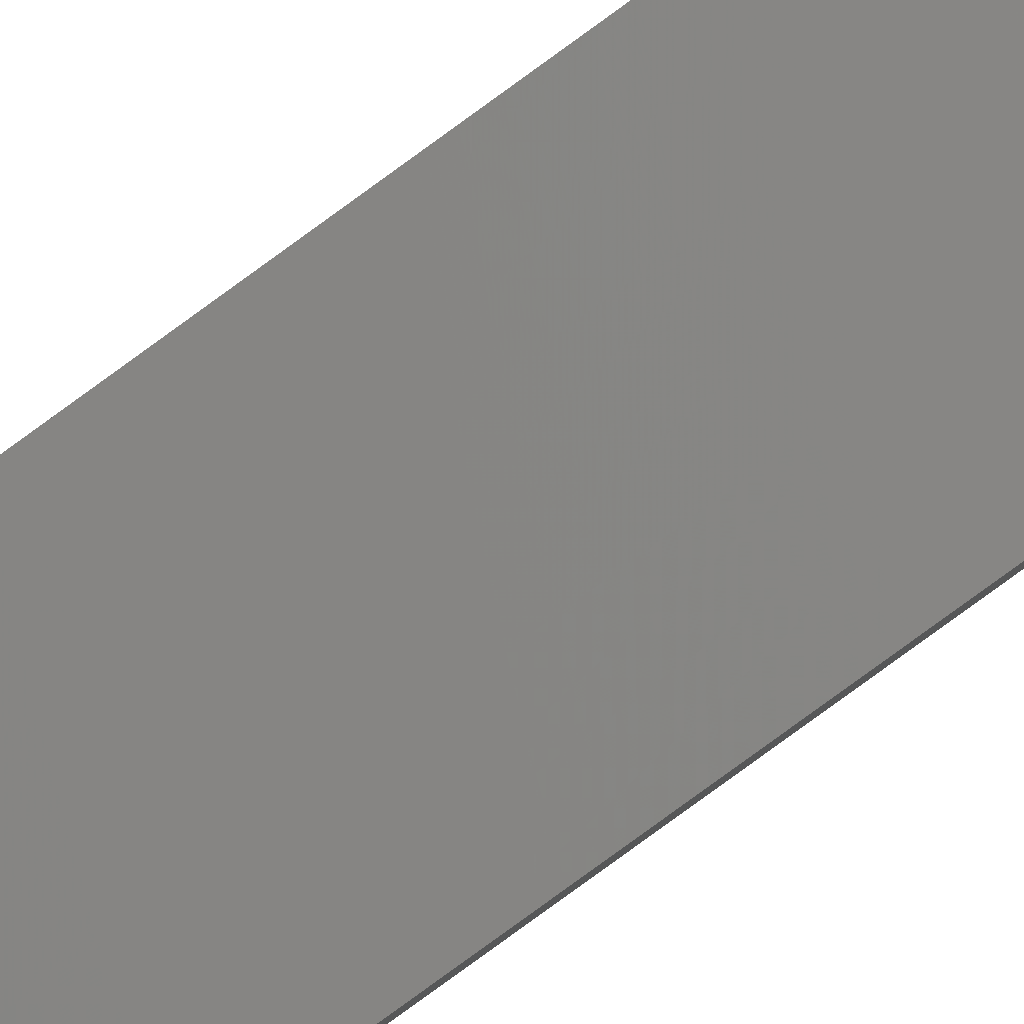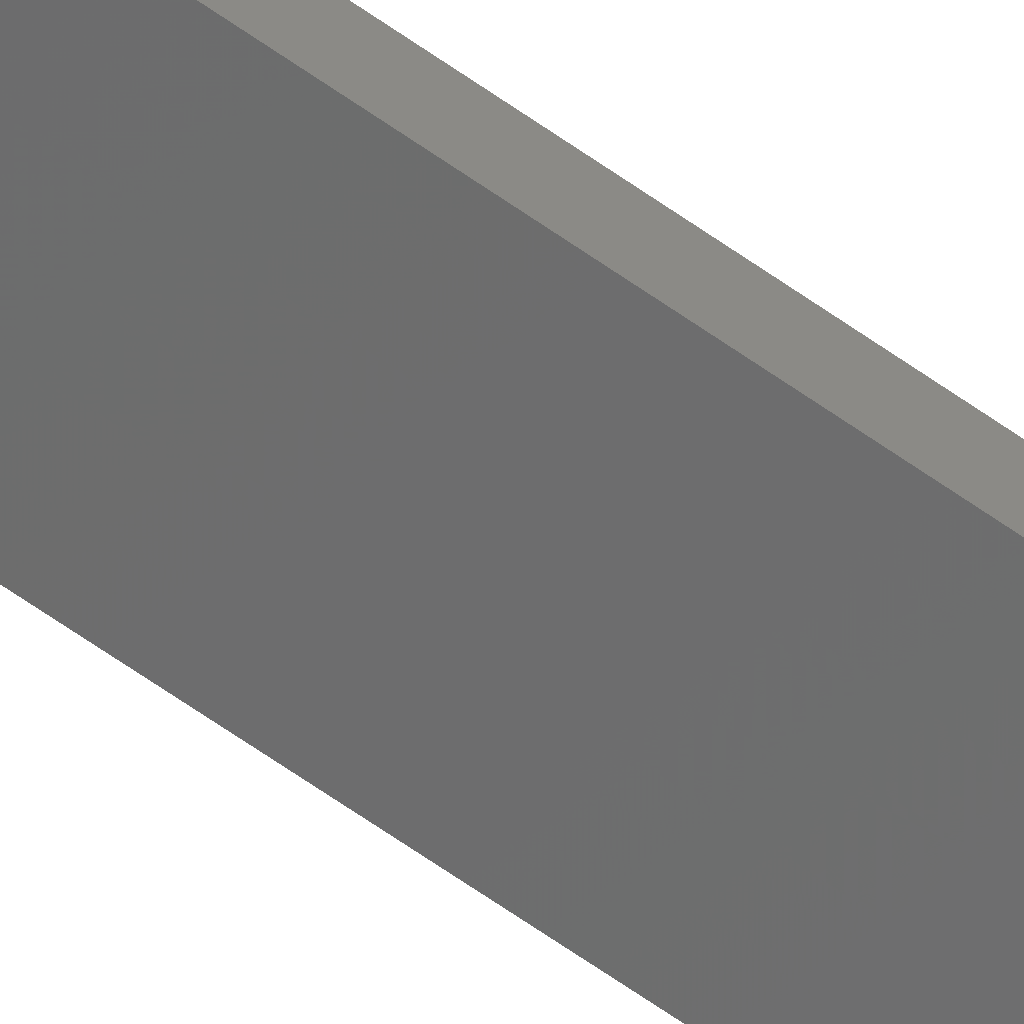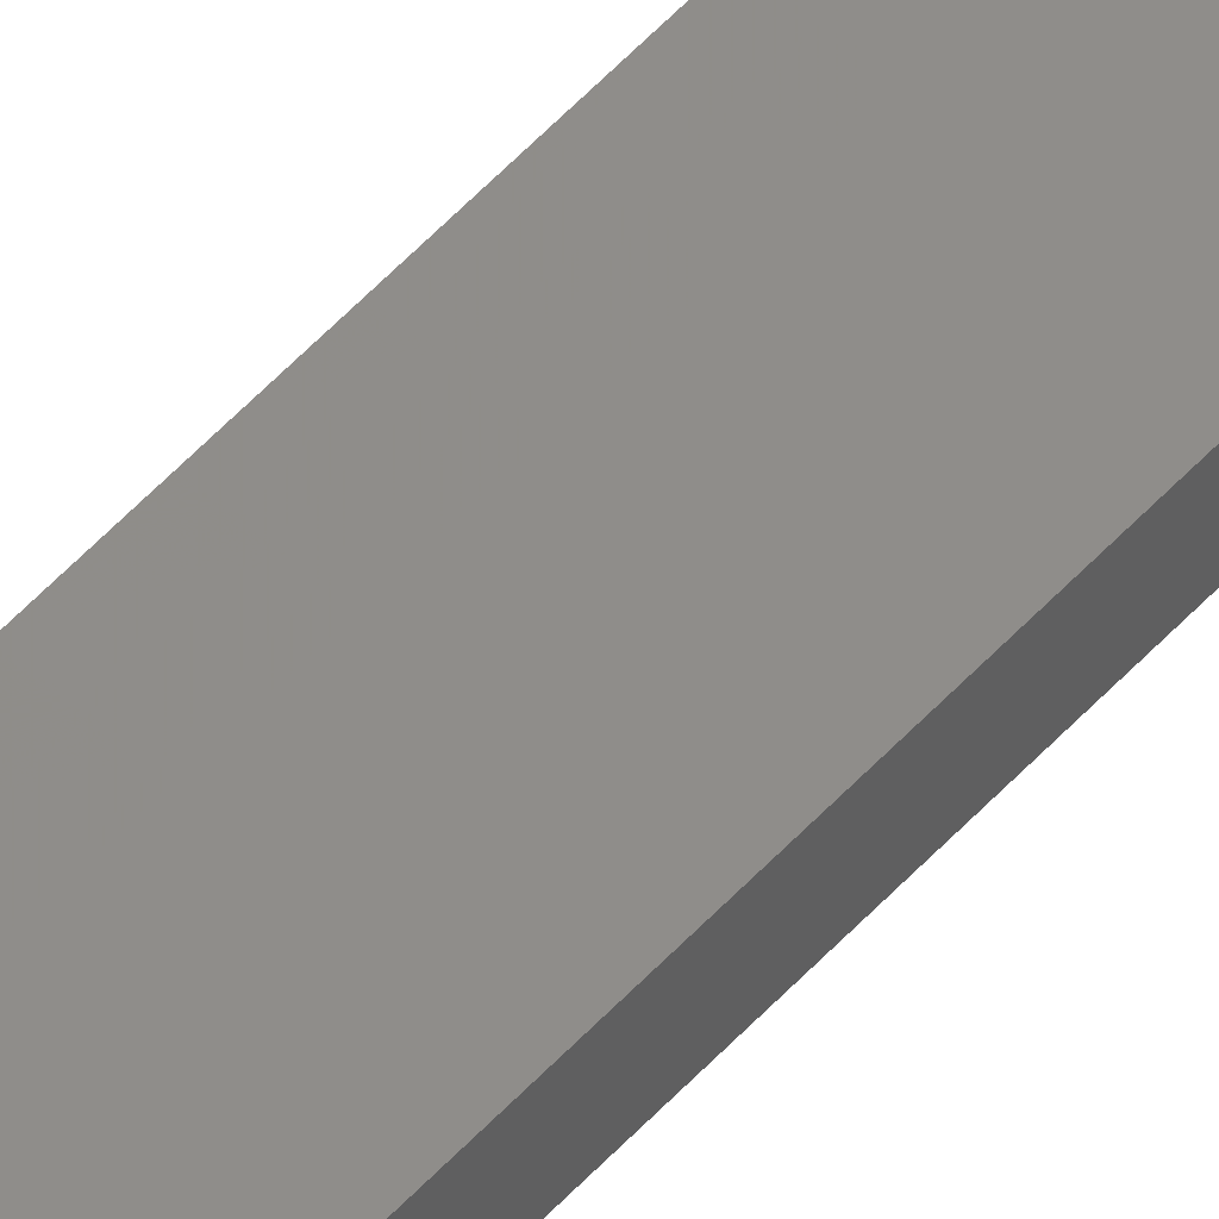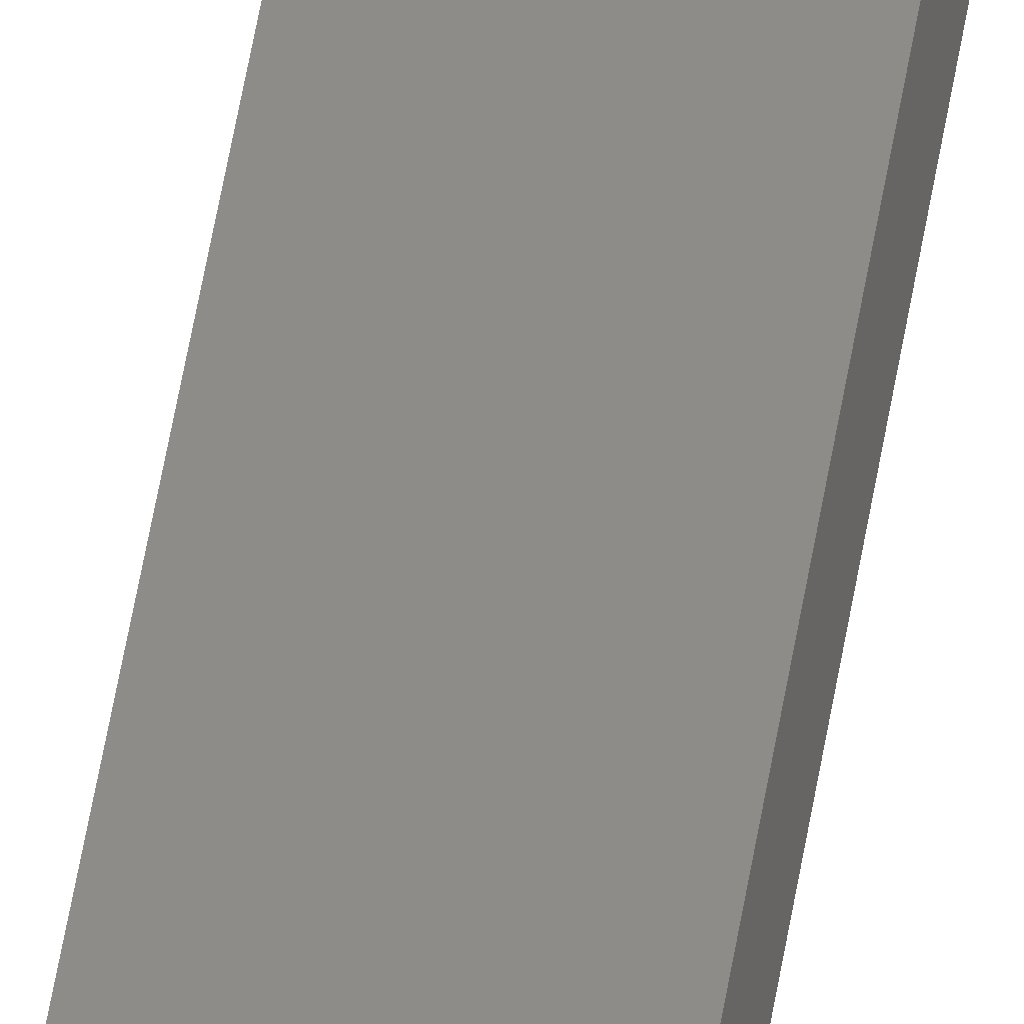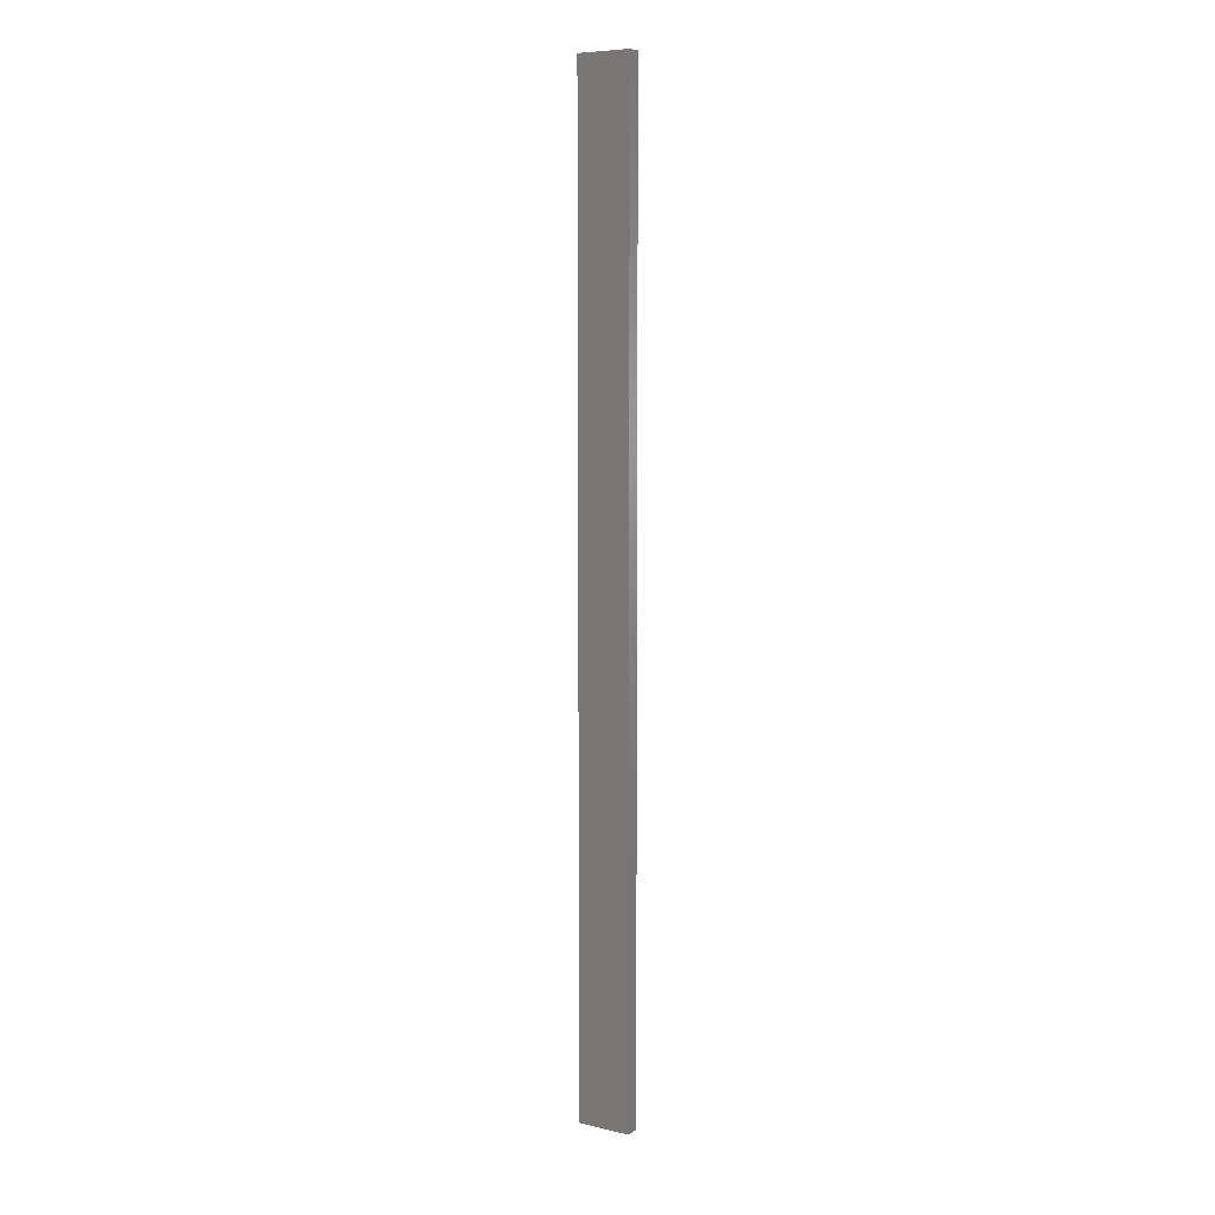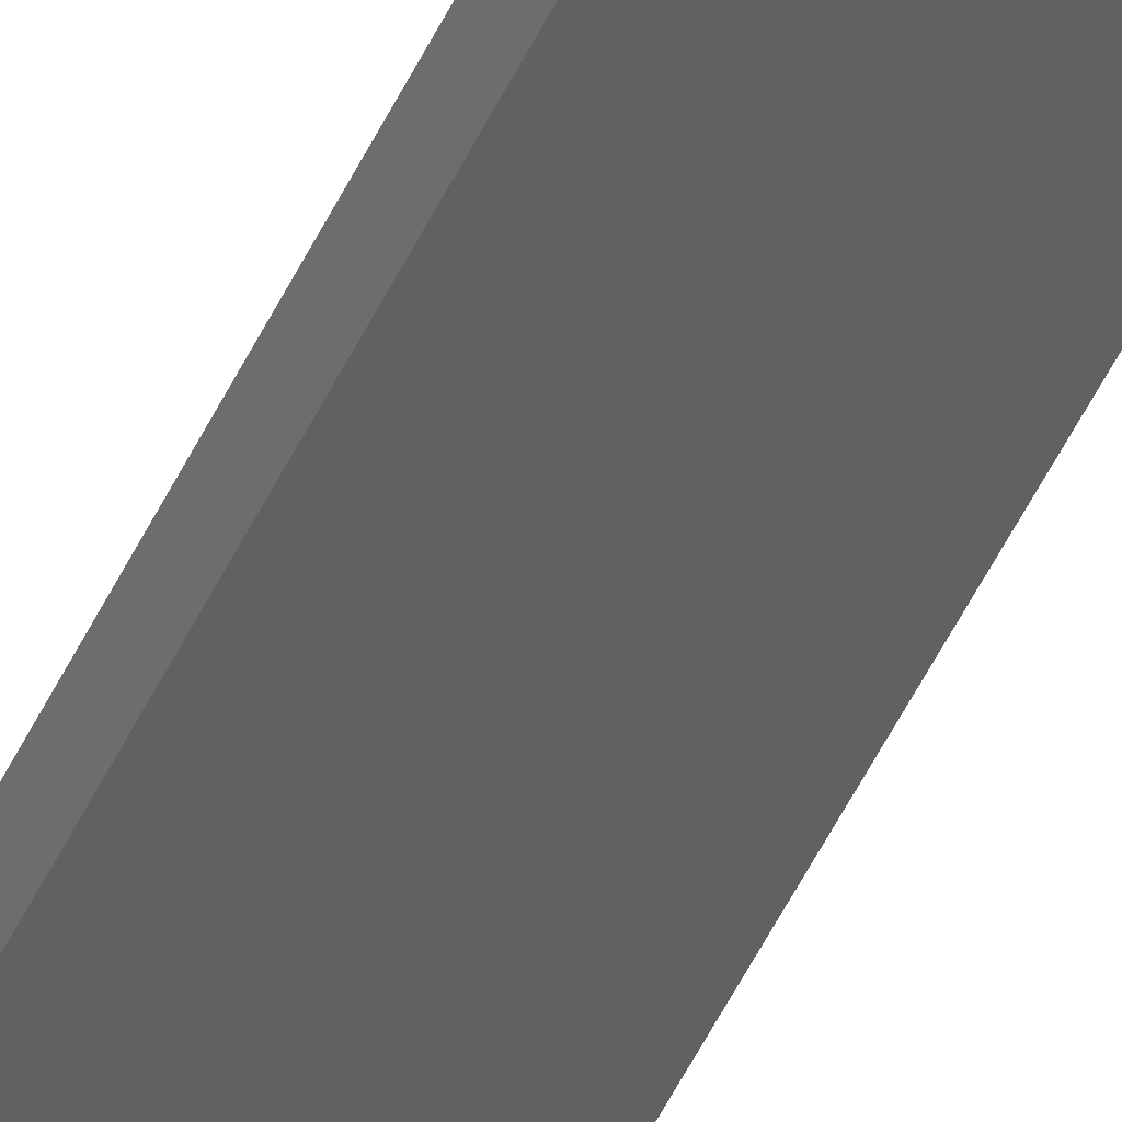
<metadata>
{"format":"stl","ext":"stl","renderer":"f3d","projection":"perspective","resolution":1024,"background":"white","views":[{"elev":-78.8,"azim":126.2,"up":"+Y"},{"elev":-69.0,"azim":-124.7,"up":"+Y"},{"elev":62.1,"azim":43.7,"up":"+Y"},{"elev":61.5,"azim":10.1,"up":"+Y"},{"elev":7.6,"azim":44.8,"up":"+Z"},{"elev":-55.4,"azim":-26.0,"up":"+Y"}]}
</metadata>
<code>
# stl→obj: 16 verts, 28 faces
v -19.02 2.405 276.9
v -18.96 2.419 276.9
v -18.96 2.419 273.3
v -19.02 2.405 273.3
v -19.09 2.391 276.9
v -19.09 2.391 273.3
v -19.15 2.377 273.3
v -19.15 2.377 276.9
v -19.14 2.328 276.9
v -19.14 2.328 273.3
v -18.95 2.37 273.3
v -19.01 2.356 276.9
v -19.01 2.356 273.3
v -18.95 2.37 276.9
v -19.08 2.342 276.9
v -19.08 2.342 273.3
f 1 2 3
f 1 3 4
f 5 4 6
f 5 6 7
f 5 1 4
f 8 5 7
f 8 7 9
f 7 10 9
f 11 12 13
f 14 12 11
f 13 15 16
f 12 15 13
f 16 9 10
f 15 9 16
f 14 11 2
f 11 3 2
f 16 10 7
f 6 16 7
f 4 13 16
f 4 16 6
f 3 11 13
f 3 13 4
f 9 15 8
f 15 5 8
f 12 1 15
f 15 1 5
f 14 2 12
f 12 2 1

</code>
